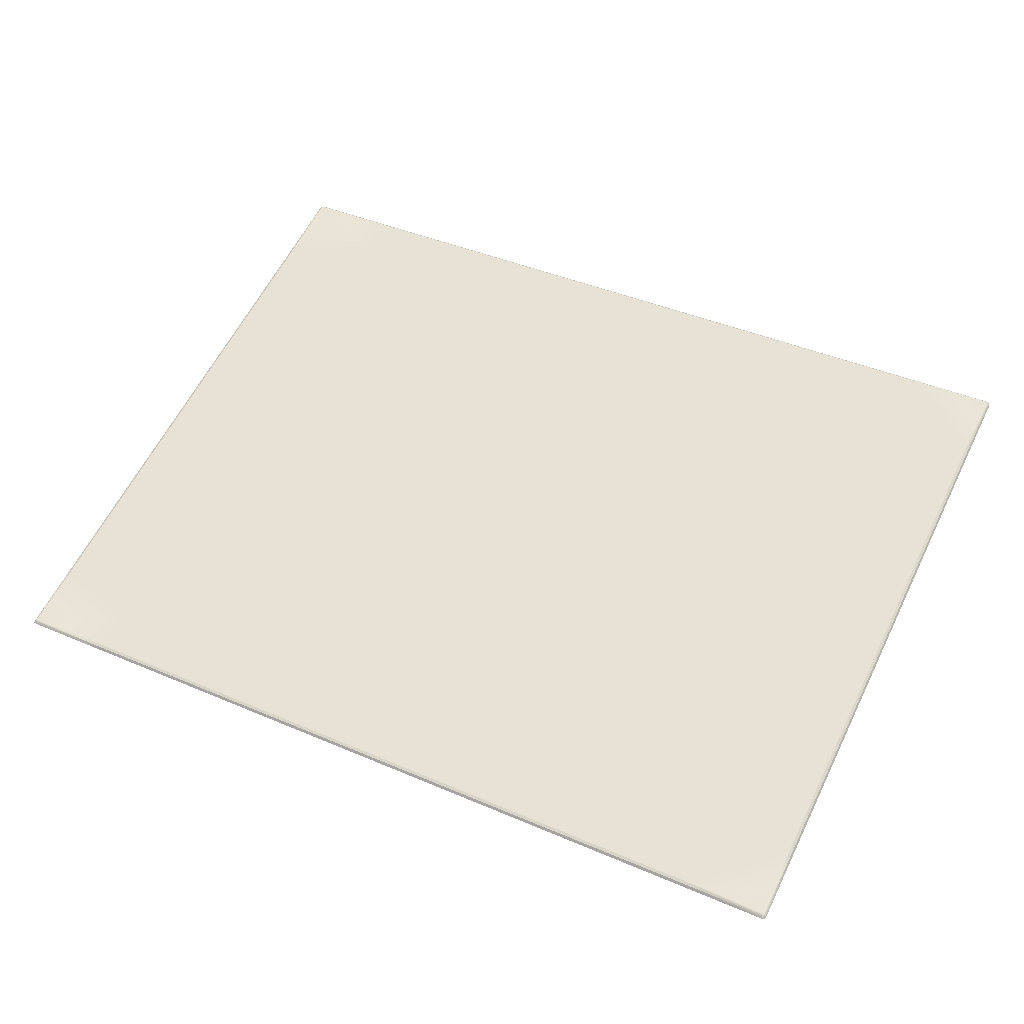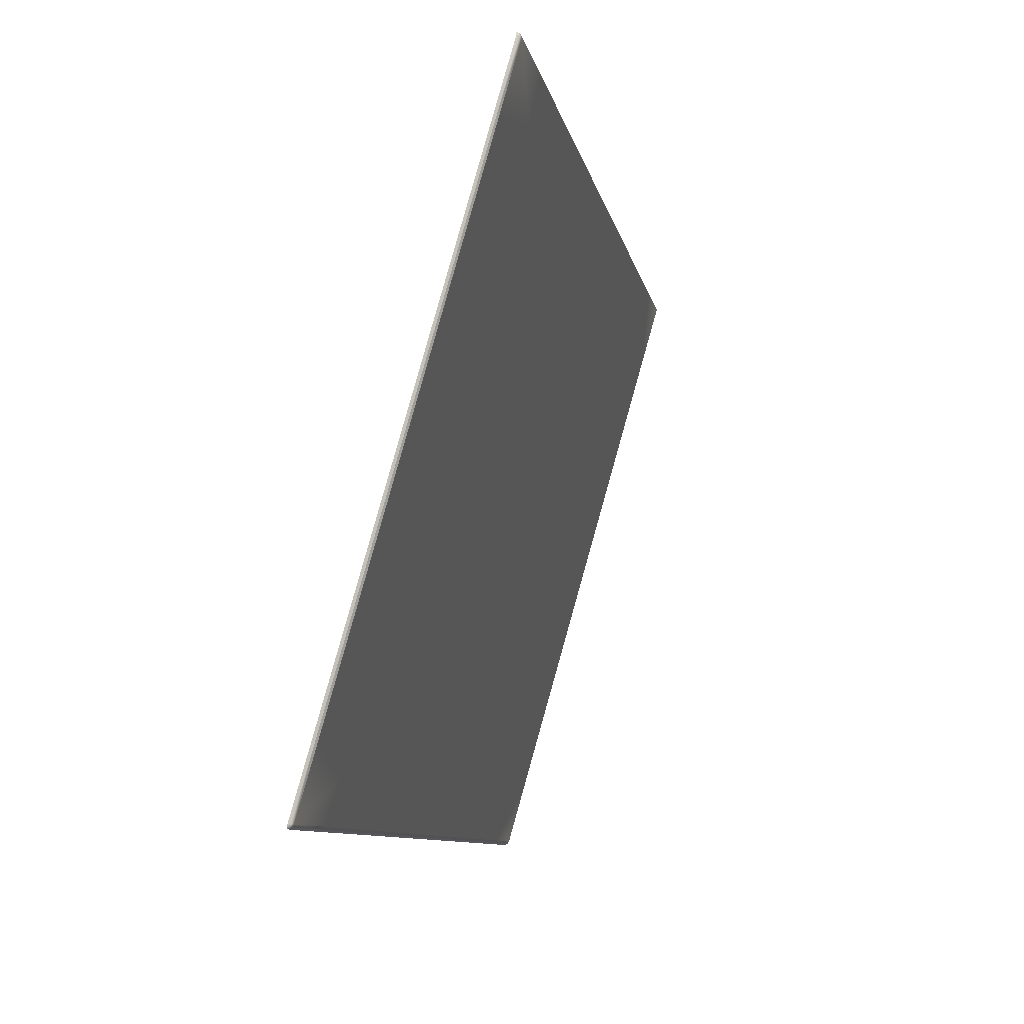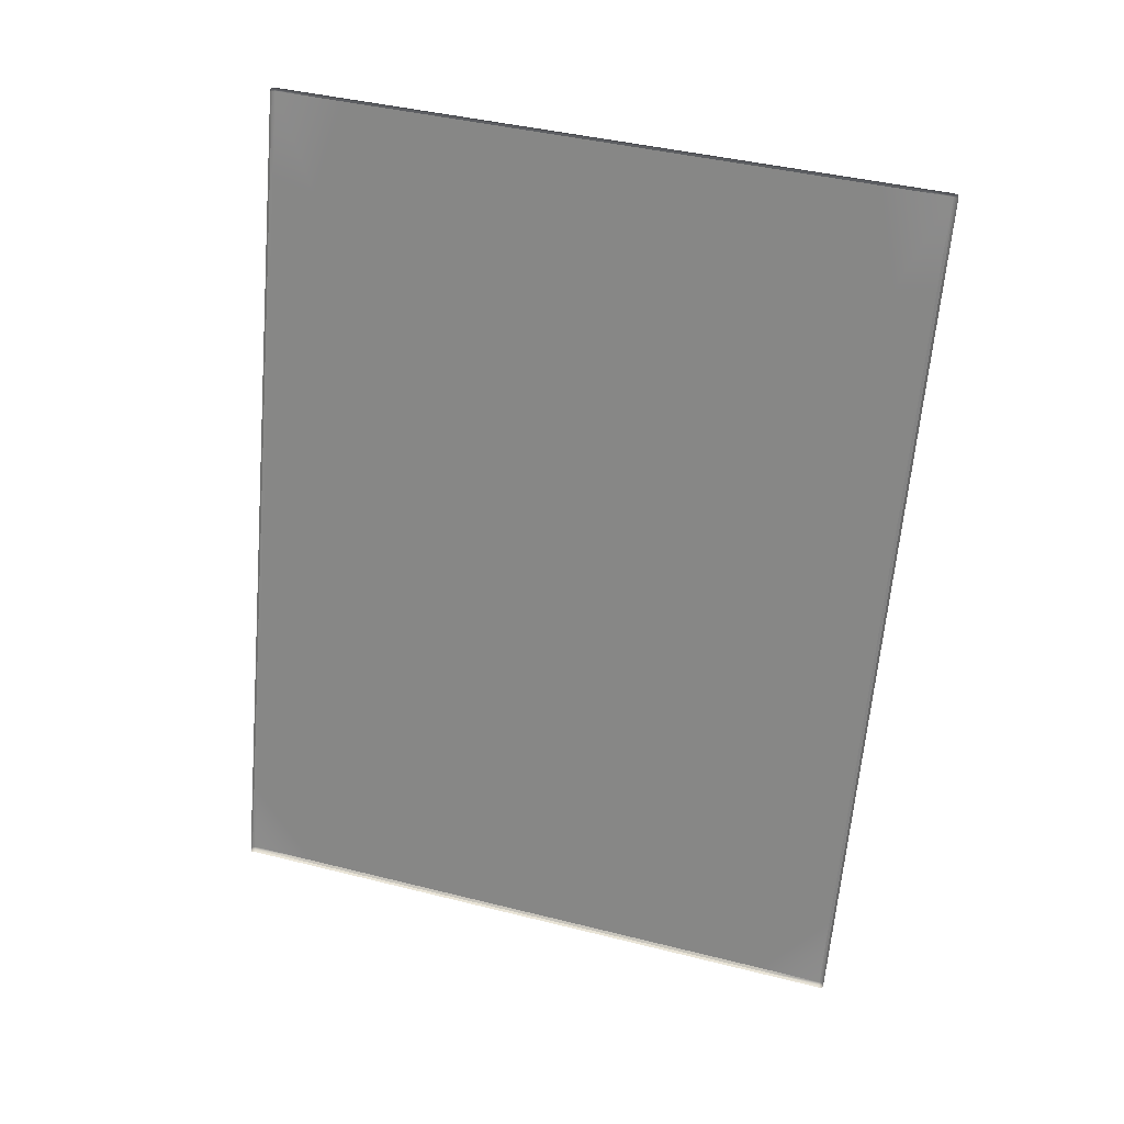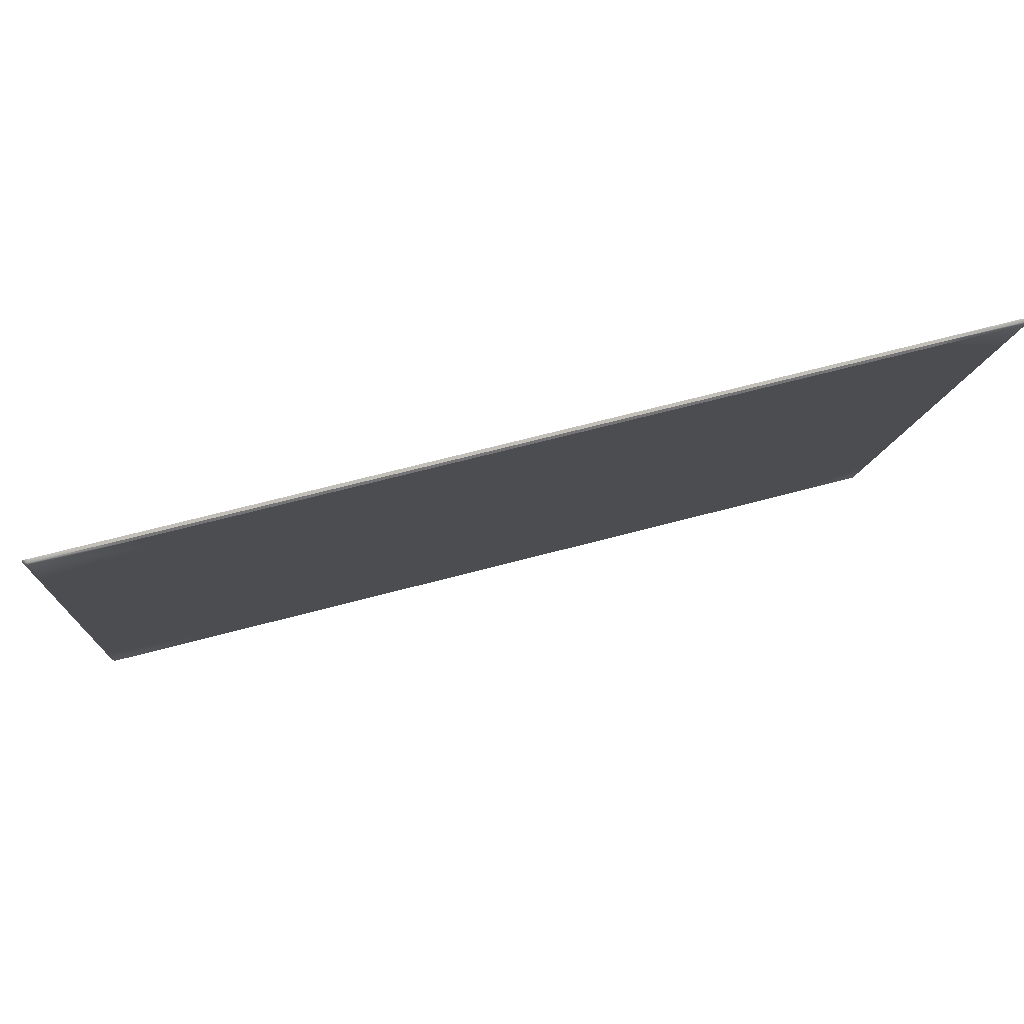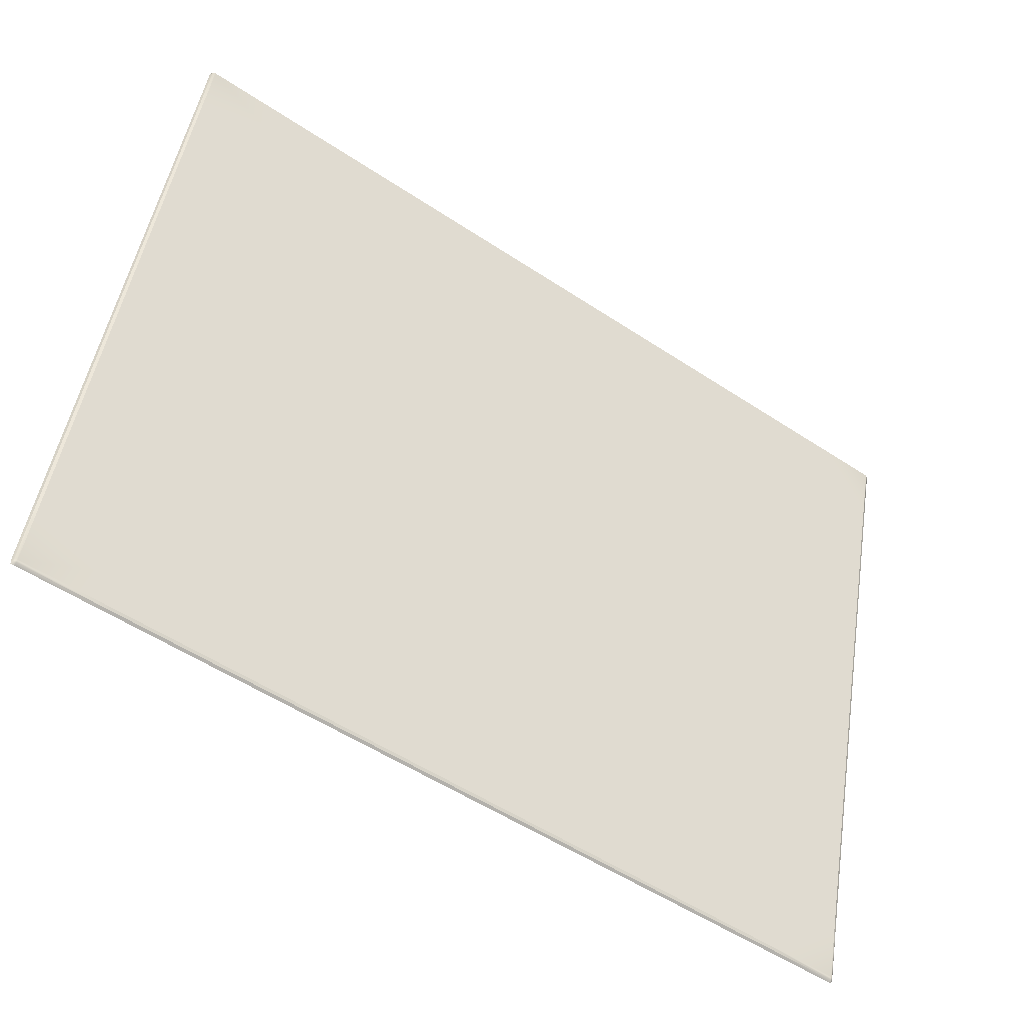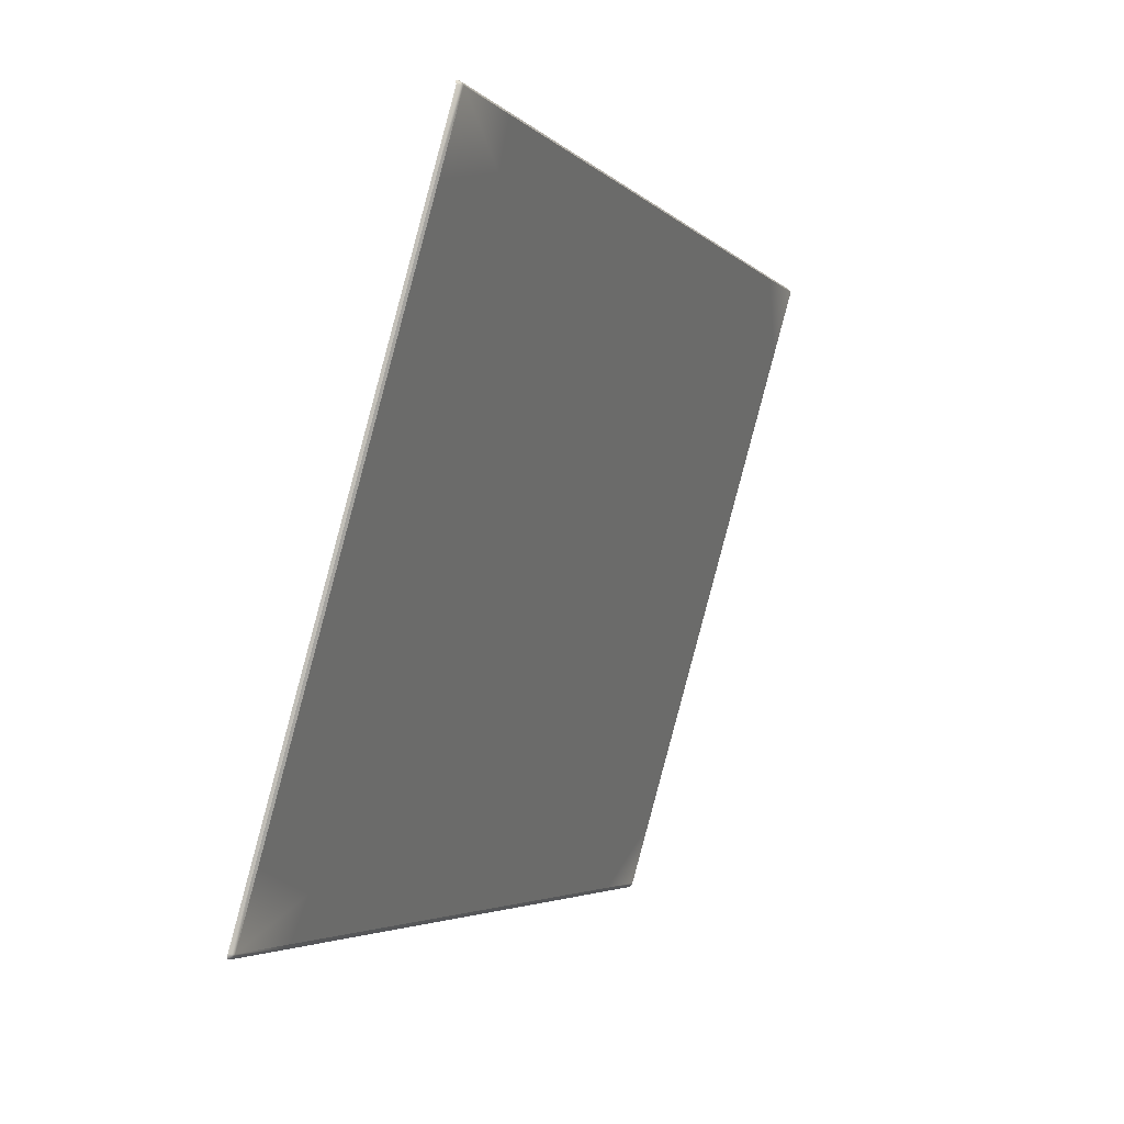
<metadata>
{"format":"obj","ext":"obj","renderer":"f3d","projection":"perspective","resolution":1024,"background":"white","views":[{"elev":41.9,"azim":-152.7,"up":"+Y"},{"elev":-9.6,"azim":101.0,"up":"+Z"},{"elev":-64.4,"azim":85.1,"up":"+Y"},{"elev":63.8,"azim":164.7,"up":"+Z"},{"elev":-54.5,"azim":145.0,"up":"+Z"},{"elev":-4.1,"azim":111.3,"up":"+Z"}]}
</metadata>
<code>
g ENV_S04_TC_Ramp_02_MO
v -544.2 239.6 -395.8
v -546.8 237.2 -392.9
v -546 236.4 -397.5
v -544.9 240.4 -393
v -546.8 259.8 -314.4
v -544.9 262.9 -314.4
v -546.8 349.2 -2.745
v -544.9 352.3 -2.745
v -546.8 438.5 308.9
v -544.9 441.7 308.9
v -546.8 462.7 392.9
v -544.9 465.8 393
v -541.6 240.5 -396.4
v -546 236.4 -397.5
v -541.4 237.2 -398.4
v -444.1 240.5 -396.4
v -443.9 237.2 -398.4
v -5.415 240.5 -396.4
v -5.415 237.2 -398.4
v 433.3 240.5 -396.4
v 433.1 237.2 -398.4
v 541.6 240.5 -396.4
v 541.4 237.2 -398.4
v 546 236.4 -397.5
v 544.2 239.6 -395.8
v -541.6 242.2 -393.2
v -544.9 262.9 -314.4
v -444.1 242.2 -393.2
v -444.1 240.5 -396.4
v -5.415 242.2 -393.2
v -5.415 240.5 -396.4
v 433.3 242.2 -393.2
v 433.3 240.5 -396.4
v 541.6 242.2 -393.2
v -541.6 264.8 -314.5
v -544.9 352.3 -2.745
v -541.6 354.2 -2.745
v -544.9 441.7 308.9
v -541.6 443.6 309.1
v -541.6 467.7 393.2
v 544.9 240.4 -393
v 546.8 237.2 -392.9
v 546 236.4 -397.5
v 546.8 259.8 -314.4
v 544.9 262.9 -314.4
v 544.9 352.3 -2.745
v 546.8 349.2 -2.745
v 544.9 441.7 308.9
v 546.8 438.5 308.9
v 544.9 465.8 393
v 546.8 462.7 392.9
v 544.9 262.9 -314.4
v 541.6 264.8 -314.5
v 541.6 354.2 -2.745
v 544.9 352.3 -2.745
v 541.6 443.6 309.1
v 544.9 441.7 308.9
v 541.6 467.7 393.2
v 544.2 465 395.8
v 546 461.8 397.5
v 541.6 465.9 396.4
v 541.4 462.7 398.4
v 433.3 465.9 396.4
v 433.1 462.7 398.4
v -5.415 465.9 396.4
v -5.415 462.7 398.4
v -444.1 465.9 396.4
v -443.9 462.7 398.4
v -541.6 465.9 396.4
v -541.4 462.7 398.4
v -546 461.8 397.5
v 433.3 467.7 393.2
v 433.3 465.9 396.4
v -5.415 467.7 393.2
v -5.415 465.9 396.4
v -444.1 467.7 393.2
v -444.1 465.9 396.4
v -544.2 465 395.8
v -444.1 467.7 393.2
v -541.6 443.6 309.1
v -434.4 452.6 340.5
v -5.415 467.7 393.2
v -5.415 452.6 340.5
v 433.3 467.7 393.2
v -453.5 448.1 324.8
v 423.5 452.6 340.5
v -459.4 443.6 309.1
v 541.6 443.6 309.1
v -453.5 439.1 293.3
v 442.6 448.1 324.8
v 448.5 443.6 309.1
v 442.6 439.1 293.3
v 423.5 434.6 277.6
v -434.4 434.6 277.6
v 541.6 354.2 -2.745
v -434.4 354.2 -2.745
v -541.6 354.2 -2.745
v 423.5 354.2 -2.745
v 541.6 264.8 -314.5
v -5.415 354.2 -2.745
v -5.415 434.6 277.6
v -434.4 273.8 -283.1
v -541.6 264.8 -314.5
v -5.415 273.8 -283.1
v 423.5 273.8 -283.1
v -453.5 269.3 -298.8
v 442.6 269.3 -298.8
v -459.4 264.8 -314.5
v 448.5 264.8 -314.5
v 442.6 260.3 -330.3
v -453.5 260.3 -330.3
v 423.5 255.8 -346
v 433.3 242.2 -393.2
v -5.415 242.2 -393.2
v -5.415 255.8 -346
v -434.4 255.8 -346
v -444.1 242.2 -393.2
v -5.415 255.8 -346
v 423.5 255.8 -346
v 442.6 260.3 -330.3
v -5.415 260.3 -330.3
v -434.4 255.8 -346
v 448.5 264.8 -314.5
v -453.5 260.3 -330.3
v -5.415 264.8 -314.5
v 442.6 269.3 -298.8
v -459.4 264.8 -314.5
v -5.415 269.3 -298.8
v 423.5 273.8 -283.1
v -453.5 269.3 -298.8
v -5.415 273.8 -283.1
v -434.4 273.8 -283.1
v -5.415 434.6 277.6
v 423.5 434.6 277.6
v 442.6 439.1 293.3
v -5.415 439.1 293.3
v -434.4 434.6 277.6
v 448.5 443.6 309.1
v -453.5 439.1 293.3
v -5.415 443.6 309.1
v 442.6 448.1 324.8
v -459.4 443.6 309.1
v -5.415 448.1 324.8
v 423.5 452.6 340.5
v -453.5 448.1 324.8
v -5.415 452.6 340.5
v -434.4 452.6 340.5
g ENV_S04_TC_Ramp_02_MO_0
f 3 2 1
f 2 4 1
f 2 5 4
f 5 6 4
f 5 7 6
f 7 8 6
f 7 9 8
f 9 10 8
f 9 11 10
f 11 12 10
f 13 1 4
f 1 13 14
f 13 15 14
f 15 13 16
f 17 15 16
f 17 16 18
f 19 17 18
f 19 18 20
f 21 19 20
f 21 20 22
f 23 21 22
f 23 22 24
f 22 25 24
f 26 13 4
f 4 27 26
f 13 26 28
f 29 13 28
f 29 28 30
f 31 29 30
f 31 30 32
f 33 31 32
f 33 32 34
f 22 33 34
f 27 35 26
f 27 36 35
f 36 37 35
f 36 38 37
f 38 39 37
f 38 12 39
f 12 40 39
f 22 34 41
f 25 22 41
f 41 42 25
f 42 43 25
f 44 42 41
f 45 44 41
f 45 46 44
f 46 47 44
f 46 48 47
f 48 49 47
f 48 50 49
f 50 51 49
f 52 41 34
f 53 52 34
f 53 54 52
f 54 55 52
f 54 56 55
f 56 57 55
f 56 58 57
f 58 50 57
f 51 50 59
f 60 51 59
f 61 59 50
f 59 61 60
f 58 61 50
f 61 62 60
f 61 63 62
f 63 64 62
f 63 65 64
f 65 66 64
f 65 67 66
f 67 68 66
f 67 69 68
f 69 70 68
f 70 69 71
f 58 72 61
f 72 73 61
f 72 74 73
f 74 75 73
f 74 76 75
f 76 77 75
f 76 40 77
f 40 69 77
f 69 40 12
f 69 78 71
f 78 69 12
f 11 71 78
f 12 11 78
f 80 40 79
f 81 80 79
f 81 79 82
f 83 81 82
f 83 82 84
f 81 85 80
f 86 83 84
f 86 84 58
f 85 87 80
f 88 86 58
f 87 89 80
f 90 86 88
f 91 90 88
f 92 91 88
f 93 92 88
f 89 94 80
f 88 95 93
f 94 96 80
f 96 97 80
f 95 98 93
f 95 99 98
f 100 96 94
f 93 98 100
f 101 100 94
f 101 93 100
f 96 102 97
f 102 103 97
f 100 104 96
f 104 102 96
f 100 98 104
f 98 105 104
f 99 105 98
f 102 106 103
f 107 105 99
f 106 108 103
f 109 107 99
f 110 109 99
f 108 111 103
f 112 110 99
f 99 34 112
f 34 113 112
f 112 113 114
f 115 112 114
f 115 114 116
f 111 116 103
f 114 117 116
f 116 117 103
f 117 26 103
f 120 119 118
f 121 120 118
f 121 118 122
f 123 120 121
f 124 121 122
f 125 123 121
f 125 121 124
f 126 123 125
f 127 125 124
f 128 126 125
f 128 125 127
f 129 126 128
f 130 128 127
f 131 129 128
f 131 128 130
f 132 131 130
f 135 134 133
f 136 135 133
f 136 133 137
f 138 135 136
f 139 136 137
f 140 138 136
f 140 136 139
f 141 138 140
f 142 140 139
f 143 141 140
f 143 140 142
f 144 141 143
f 145 143 142
f 146 144 143
f 146 143 145
f 147 146 145

</code>
